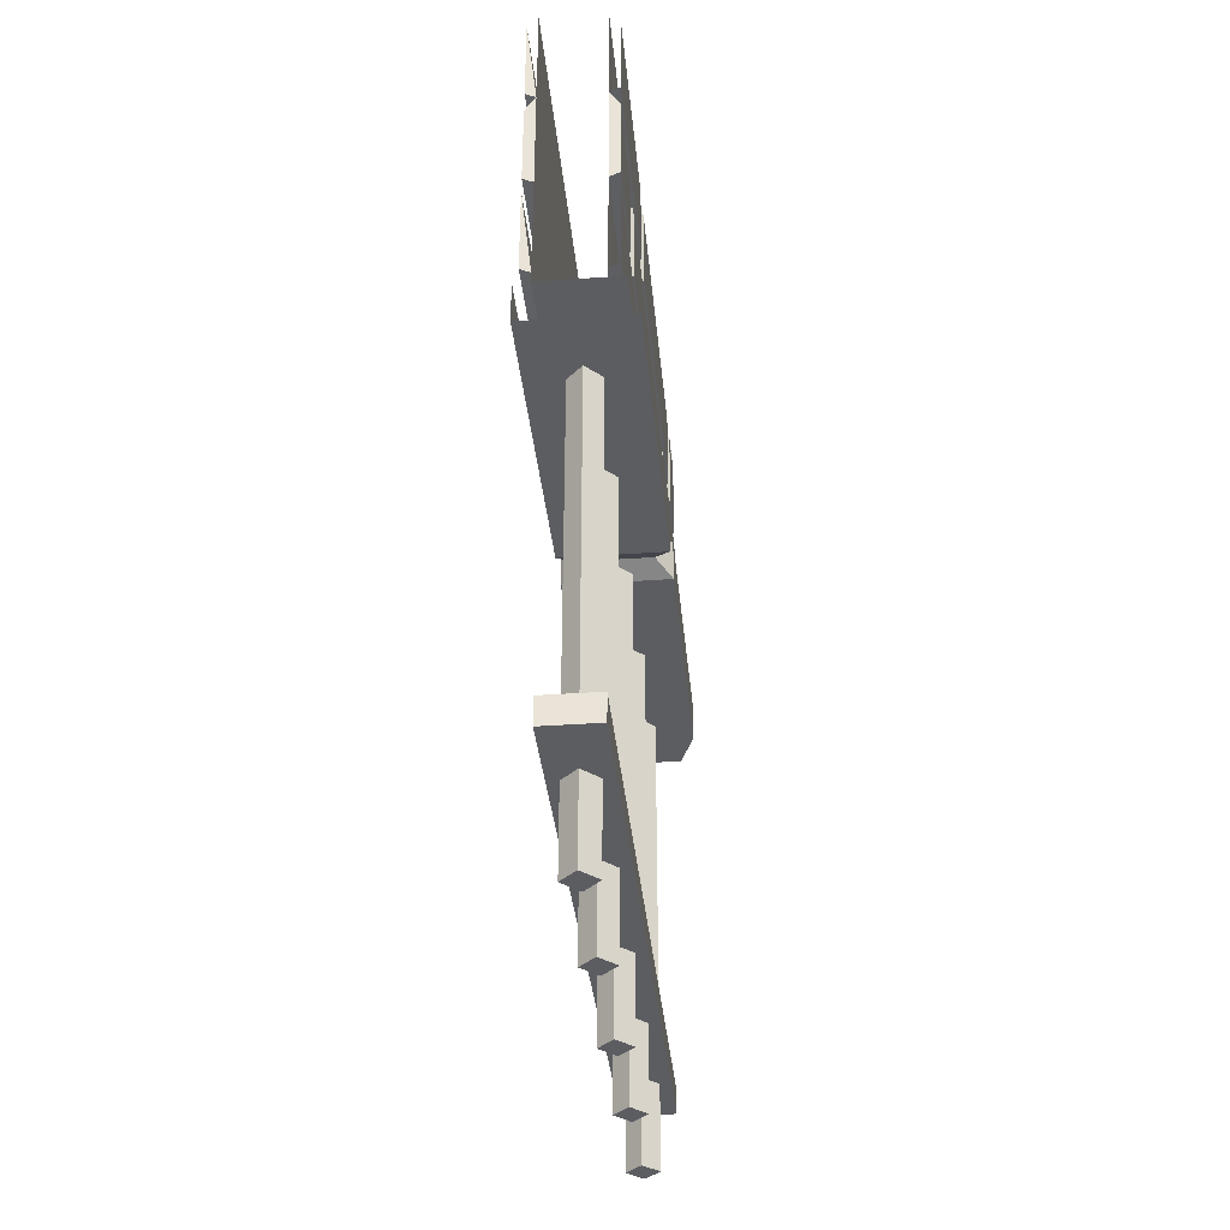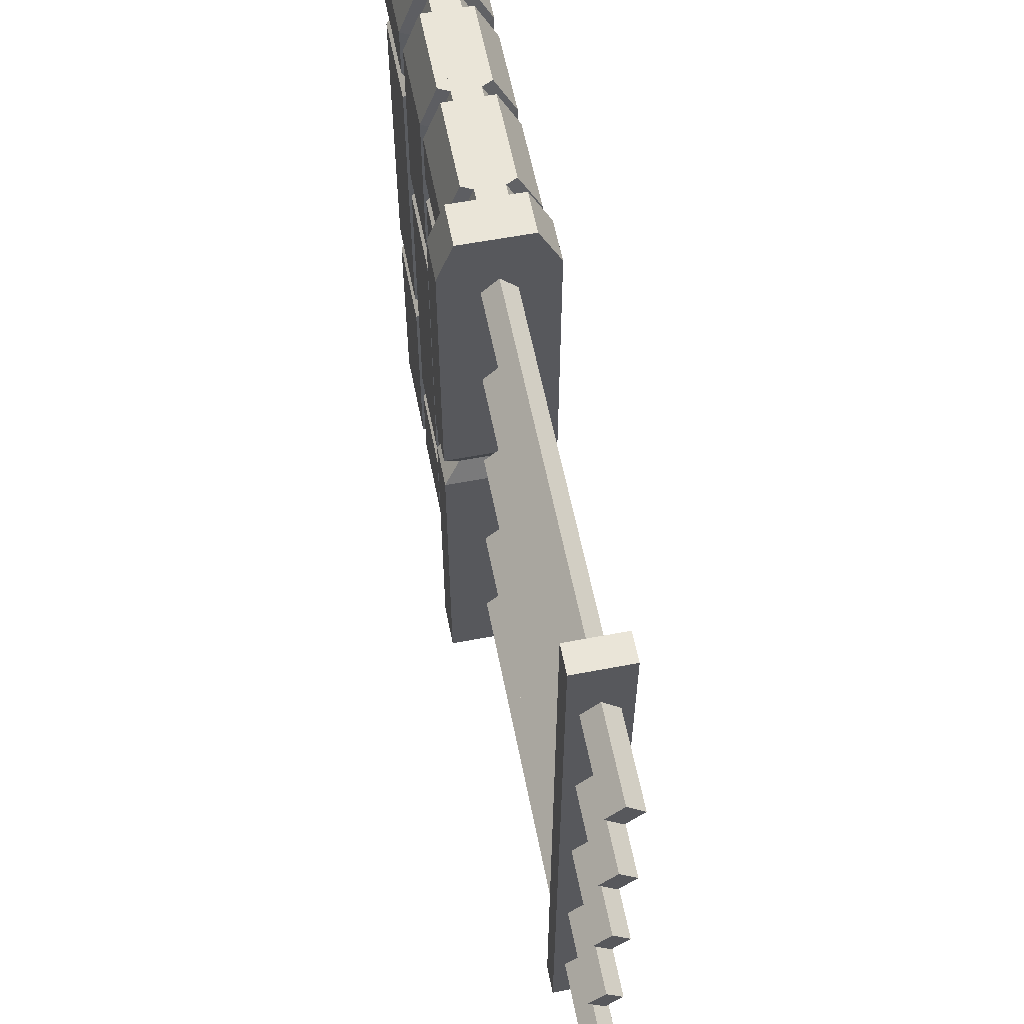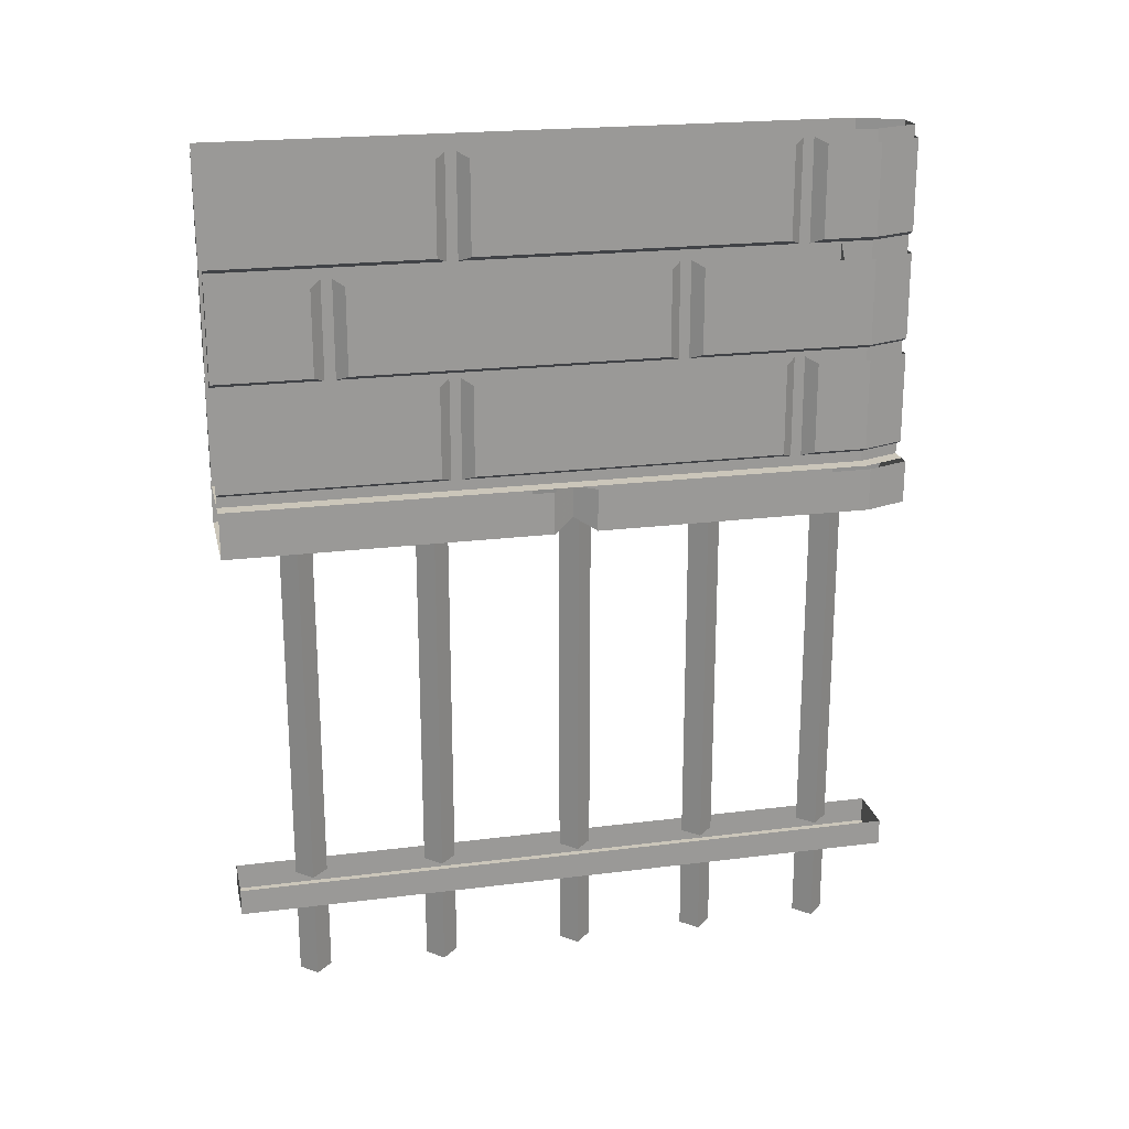
<metadata>
{"format":"obj","ext":"obj","renderer":"f3d","projection":"perspective","resolution":1024,"background":"white","views":[{"elev":-35.8,"azim":-174.6,"up":"+Y"},{"elev":59.2,"azim":-11.1,"up":"+Z"},{"elev":21.2,"azim":-102.7,"up":"+Y"}]}
</metadata>
<code>
v -0.3672 -0.4844 0.3906
v -0.3672 0 0.3906
v -0.3672 0 0.4375
v -0.3672 -0.4844 0.4375
v -0.4844 -0.4844 0.3906
v -0.3672 -0.4844 -0.5
v -0.3672 0 -0.5
v -0.4609 0 0.3906
v -0.4609 -0.4844 0.3906
v -0.4609 -0.4844 0.4375
v -0.4609 0 0.4375
v -0.4375 -0.4844 0.5
v -0.4375 0 0.5
v -0.3984 -0.4844 0.5
v -0.3984 0 0.5
v -0.4844 -0.4844 0.4375
v -0.4609 -0.4844 0.5
v -0.5 -0.5469 0.3906
v -0.3438 -0.5469 0.3906
v -0.3438 -0.5469 0.4375
v -0.5 -0.5469 0.4375
v -0.5 -0.4844 0.3906
v -0.5 -0.5469 0.03125
v -0.3438 -0.5469 0.03125
v -0.3438 -0.4844 0.03125
v -0.3438 -0.4844 0.3906
v -0.3438 -0.4844 0.4375
v -0.375 -0.4844 0.5
v -0.375 -0.5469 0.5
v -0.4766 -0.5469 0.5
v -0.5 -0.4844 0.4375
v -0.4766 -0.01562 0.3906
v -0.4766 -0.1484 0.3906
v -0.4766 -0.1484 0.4375
v -0.4766 -0.01562 0.4375
v -0.4531 -0.1484 0.5
v -0.4531 -0.01562 0.5
v -0.3828 -0.1484 0.5
v -0.3828 -0.01562 0.5
v -0.3516 -0.1484 0.4375
v -0.3516 -0.01562 0.4375
v -0.3516 -0.1484 0.3906
v -0.3516 -0.01562 0.3906
v -0.3516 -0.01562 0.3594
v -0.3516 -0.1484 0.3594
v -0.3672 -0.1562 0.3438
v -0.3672 -0.007812 0.3438
v -0.4609 -0.1562 0.3906
v -0.4609 -0.1562 0.4375
v -0.4375 -0.1562 0.5
v -0.3984 -0.1562 0.5
v -0.3672 -0.1562 0.4375
v -0.3672 -0.1562 0.3906
v -0.4766 -0.1797 0.3906
v -0.4766 -0.3047 0.3906
v -0.4766 -0.3047 0.4375
v -0.4766 -0.1797 0.4375
v -0.4531 -0.3047 0.5
v -0.4531 -0.1797 0.5
v -0.3828 -0.3047 0.5
v -0.3828 -0.1797 0.5
v -0.3516 -0.3047 0.4375
v -0.3516 -0.1797 0.4375
v -0.3516 -0.3047 0.3906
v -0.3516 -0.1797 0.3906
v -0.3516 -0.1797 0.1875
v -0.3516 -0.3047 0.1875
v -0.3672 -0.3125 0.1719
v -0.3672 -0.1719 0.1719
v -0.4609 -0.3125 0.3906
v -0.4609 -0.3125 0.4375
v -0.4375 -0.3125 0.5
v -0.3984 -0.3125 0.5
v -0.3672 -0.3125 0.4375
v -0.3672 -0.3125 0.3906
v -0.4766 -0.3281 0.3906
v -0.4766 -0.4609 0.3906
v -0.4766 -0.4609 0.4375
v -0.4766 -0.3281 0.4375
v -0.4531 -0.4609 0.5
v -0.4531 -0.3281 0.5
v -0.3828 -0.4609 0.5
v -0.3828 -0.3281 0.5
v -0.3516 -0.4609 0.4375
v -0.3516 -0.3281 0.4375
v -0.3516 -0.4609 0.3906
v -0.3516 -0.3281 0.3906
v -0.3516 -0.3281 0.3594
v -0.3516 -0.4609 0.3594
v -0.3672 -0.4688 0.3438
v -0.3672 -0.3203 0.3438
v -0.4609 -0.4688 0.3906
v -0.4609 -0.4688 0.4375
v -0.4375 -0.4688 0.5
v -0.3984 -0.4688 0.5
v -0.3672 -0.4688 0.4375
v -0.3672 -0.4688 0.3906
v -0.4766 -0.4844 0.5
v -0.4609 -0.4844 -0.5
v -0.4609 0 -0.5
v -0.4844 -0.4844 -0.5
v -0.5 -0.4844 0.03125
v -0.4766 -0.4844 0
v -0.4766 -0.5312 0
v -0.3672 -0.5312 0
v -0.3672 -0.4844 0
v -0.3438 -0.5469 -0.03125
v -0.3438 -0.4844 -0.03125
v -0.3438 -0.4844 -0.5
v -0.3438 -0.5469 -0.5
v -0.5 -0.5469 -0.5
v -0.5 -0.5469 -0.03125
v -0.5 -0.4844 -0.03125
v -0.5 -0.4844 -0.5
v -0.4766 -0.1484 0.3594
v -0.4766 -0.01562 0.3594
v -0.4609 -0.007812 0.3438
v -0.4609 -0.1562 0.3438
v -0.4766 -0.1484 -0.5
v -0.4766 -0.1484 -0.1875
v -0.4766 -0.01562 -0.1875
v -0.4766 -0.01562 -0.5
v -0.4609 -0.1562 -0.1719
v -0.4609 -0.007812 -0.1719
v -0.4609 -0.1562 -0.5
v -0.4766 -0.1484 -0.1406
v -0.4766 -0.1484 0.3125
v -0.4766 -0.01562 0.3125
v -0.4766 -0.01562 -0.1406
v -0.4609 -0.007812 -0.1562
v -0.4609 -0.1562 -0.1562
v -0.4609 -0.1562 0.3281
v -0.4609 -0.007812 0.3281
v -0.4766 -0.1797 0.1875
v -0.4766 -0.3047 0.1875
v -0.4609 -0.3125 0.1719
v -0.4609 -0.1719 0.1719
v -0.4766 -0.1797 0.1406
v -0.4766 -0.1797 -0.3125
v -0.4766 -0.3047 -0.3125
v -0.4766 -0.3047 0.1406
v -0.4609 -0.3125 0.1562
v -0.4609 -0.1719 0.1562
v -0.4609 -0.3125 -0.3281
v -0.4609 -0.1719 -0.3281
v -0.4766 -0.1797 -0.3594
v -0.4766 -0.1797 -0.5
v -0.4766 -0.3047 -0.5
v -0.4766 -0.3047 -0.3594
v -0.4609 -0.3125 -0.3438
v -0.4609 -0.1719 -0.3438
v -0.4609 -0.3125 -0.5
v -0.3516 -0.01562 -0.5
v -0.3516 -0.01562 -0.1875
v -0.3516 -0.1484 -0.1875
v -0.3516 -0.1484 -0.5
v -0.3672 -0.1562 -0.5
v -0.3672 -0.1562 -0.1719
v -0.3672 -0.007812 -0.1719
v -0.3516 -0.01562 -0.1406
v -0.3516 -0.01562 0.3125
v -0.3516 -0.1484 0.3125
v -0.3516 -0.1484 -0.1406
v -0.3672 -0.1562 -0.1562
v -0.3672 -0.007812 -0.1562
v -0.3672 -0.007812 0.3281
v -0.3672 -0.1562 0.3281
v -0.3516 -0.3047 0.1406
v -0.3516 -0.3047 -0.3125
v -0.3516 -0.1797 -0.3125
v -0.3516 -0.1797 0.1406
v -0.3672 -0.1719 0.1562
v -0.3672 -0.3125 0.1562
v -0.3672 -0.3125 -0.3281
v -0.3672 -0.1719 -0.3281
v -0.3516 -0.3047 -0.3594
v -0.3516 -0.3047 -0.5
v -0.3516 -0.1797 -0.5
v -0.3516 -0.1797 -0.3594
v -0.3672 -0.1719 -0.3438
v -0.3672 -0.3125 -0.3438
v -0.3672 -0.3125 -0.5
v -0.4219 -1.125 -0.4141
v -0.3984 -1.125 -0.3906
v -0.3984 -1.25 -0.3906
v -0.4219 -1.25 -0.4141
v -0.4453 -1.125 -0.3906
v -0.4453 -1.25 -0.3906
v -0.4219 -1.125 -0.3672
v -0.4219 -1.25 -0.3672
v -0.4219 -0.5469 -0.4141
v -0.3984 -0.5469 -0.3906
v -0.3984 -0.9297 -0.3906
v -0.4219 -0.9297 -0.4141
v -0.4453 -0.5469 -0.3906
v -0.4453 -0.9297 -0.3906
v -0.4219 -0.5469 -0.3672
v -0.4219 -0.9297 -0.3672
v -0.4219 -1.008 -0.3672
v -0.3984 -1.008 -0.3906
v -0.4219 -1.008 -0.4141
v -0.4453 -1.008 -0.3906
v -0.4453 -1.086 -0.3906
v -0.4219 -1.086 -0.3672
v -0.3984 -1.086 -0.3906
v -0.4219 -1.086 -0.4141
v -0.4219 -1.125 -0.2188
v -0.3984 -1.125 -0.1953
v -0.3984 -1.25 -0.1953
v -0.4219 -1.25 -0.2188
v -0.4453 -1.125 -0.1953
v -0.4453 -1.25 -0.1953
v -0.4219 -1.125 -0.1719
v -0.4219 -1.25 -0.1719
v -0.4219 -0.5469 -0.2188
v -0.3984 -0.5469 -0.1953
v -0.3984 -0.9297 -0.1953
v -0.4219 -0.9297 -0.2188
v -0.4453 -0.5469 -0.1953
v -0.4453 -0.9297 -0.1953
v -0.4219 -0.5469 -0.1719
v -0.4219 -0.9297 -0.1719
v -0.4219 -1.008 -0.1719
v -0.3984 -1.008 -0.1953
v -0.4219 -1.008 -0.2188
v -0.4453 -1.008 -0.1953
v -0.4453 -1.086 -0.1953
v -0.4219 -1.086 -0.1719
v -0.3984 -1.086 -0.1953
v -0.4219 -1.086 -0.2188
v -0.4219 -1.125 -0.007812
v -0.3984 -1.125 0.01562
v -0.3984 -1.25 0.01562
v -0.4219 -1.25 -0.007812
v -0.4453 -1.125 0.01562
v -0.4453 -1.25 0.01562
v -0.4219 -1.125 0.03906
v -0.4219 -1.25 0.03906
v -0.4219 -0.5469 -0.007812
v -0.3984 -0.5469 0.01562
v -0.3984 -0.9297 0.01562
v -0.4219 -0.9297 -0.007812
v -0.4453 -0.5469 0.01562
v -0.4453 -0.9297 0.01562
v -0.4219 -0.5469 0.03906
v -0.4219 -0.9297 0.03906
v -0.4219 -1.008 0.03906
v -0.3984 -1.008 0.01562
v -0.4219 -1.008 -0.007812
v -0.4453 -1.008 0.01562
v -0.4453 -1.086 0.01562
v -0.4219 -1.086 0.03906
v -0.3984 -1.086 0.01562
v -0.4219 -1.086 -0.007812
v -0.4219 -1.125 0.375
v -0.3984 -1.125 0.3984
v -0.3984 -1.25 0.3984
v -0.4219 -1.25 0.375
v -0.4453 -1.125 0.3984
v -0.4453 -1.25 0.3984
v -0.4219 -1.125 0.4219
v -0.4219 -1.25 0.4219
v -0.4219 -0.5469 0.375
v -0.3984 -0.5469 0.3984
v -0.3984 -0.9297 0.3984
v -0.4219 -0.9297 0.375
v -0.4453 -0.5469 0.3984
v -0.4453 -0.9297 0.3984
v -0.4219 -0.5469 0.4219
v -0.4219 -0.9297 0.4219
v -0.4219 -1.008 0.4219
v -0.3984 -1.008 0.3984
v -0.4219 -1.008 0.375
v -0.4453 -1.008 0.3984
v -0.4453 -1.086 0.3984
v -0.4219 -1.086 0.4219
v -0.3984 -1.086 0.3984
v -0.4219 -1.086 0.375
v -0.4219 -1.125 0.1875
v -0.3984 -1.125 0.2109
v -0.3984 -1.25 0.2109
v -0.4219 -1.25 0.1875
v -0.4453 -1.125 0.2109
v -0.4453 -1.25 0.2109
v -0.4219 -1.125 0.2344
v -0.4219 -1.25 0.2344
v -0.4219 -0.5469 0.1875
v -0.3984 -0.5469 0.2109
v -0.3984 -0.9297 0.2109
v -0.4219 -0.9297 0.1875
v -0.4453 -0.5469 0.2109
v -0.4453 -0.9297 0.2109
v -0.4219 -0.5469 0.2344
v -0.4219 -0.9297 0.2344
v -0.4219 -1.008 0.2344
v -0.3984 -1.008 0.2109
v -0.4219 -1.008 0.1875
v -0.4453 -1.008 0.2109
v -0.4453 -1.086 0.2109
v -0.4219 -1.086 0.2344
v -0.3984 -1.086 0.2109
v -0.4219 -1.086 0.1875
v -0.4609 -1.125 0.5
v -0.4609 -1.125 -0.5
v -0.3828 -1.125 -0.5
v -0.3828 -1.125 0.5
v -0.3828 -1.086 0.5
v -0.4609 -1.086 0.5
v -0.4609 -1.086 -0.5
v -0.3828 -1.086 -0.5
v -0.4766 -0.4609 0.3594
v -0.4766 -0.3281 0.3594
v -0.4609 -0.3203 0.3438
v -0.4609 -0.4688 0.3438
v -0.4766 -0.4609 -0.5
v -0.4766 -0.4609 -0.1875
v -0.4766 -0.3281 -0.1875
v -0.4766 -0.3281 -0.5
v -0.4609 -0.4688 -0.1719
v -0.4609 -0.3203 -0.1719
v -0.4609 -0.4688 -0.5
v -0.4766 -0.4609 -0.1406
v -0.4766 -0.4609 0.3125
v -0.4766 -0.3281 0.3125
v -0.4766 -0.3281 -0.1406
v -0.4609 -0.3203 -0.1562
v -0.4609 -0.4688 -0.1562
v -0.4609 -0.4688 0.3281
v -0.4609 -0.3203 0.3281
v -0.3516 -0.3281 -0.5
v -0.3516 -0.3281 -0.1875
v -0.3516 -0.4609 -0.1875
v -0.3516 -0.4609 -0.5
v -0.3672 -0.4688 -0.5
v -0.3672 -0.4688 -0.1719
v -0.3672 -0.3203 -0.1719
v -0.3516 -0.3281 -0.1406
v -0.3516 -0.3281 0.3125
v -0.3516 -0.4609 0.3125
v -0.3516 -0.4609 -0.1406
v -0.3672 -0.4688 -0.1562
v -0.3672 -0.3203 -0.1562
v -0.3672 -0.3203 0.3281
v -0.3672 -0.4688 0.3281
f 1 2 3
f 1 3 4
f 1 4 5
f 1 5 6
f 1 6 7
f 1 7 2
f 8 9 10
f 8 10 11
f 11 10 12
f 11 12 13
f 13 12 14
f 13 14 15
f 15 14 4
f 15 4 3
f 5 4 16
f 16 4 14
f 16 14 17
f 99 9 8
f 99 8 100
f 5 101 6
f 33 48 32
f 54 55 70
f 54 70 48
f 152 148 125
f 125 148 147
f 153 156 157
f 177 182 178
f 178 182 157
f 53 75 64
f 53 64 65
f 77 92 76
f 330 333 334
f 18 19 20
f 18 20 21
f 18 23 19
f 19 23 24
f 20 29 21
f 21 29 30
f 23 104 24
f 24 104 105
f 110 107 111
f 111 107 112
f 18 21 22
f 18 22 23
f 19 24 25
f 19 25 26
f 19 26 27
f 19 27 20
f 20 27 28
f 20 28 29
f 21 30 31
f 21 31 22
f 31 30 98
f 98 30 29
f 98 29 28
f 23 22 102
f 108 107 109
f 109 107 110
f 111 112 113
f 111 113 114
f 32 33 34
f 32 34 35
f 35 34 36
f 35 36 37
f 37 36 38
f 37 38 39
f 39 38 40
f 39 40 41
f 41 40 42
f 41 42 43
f 43 42 44
f 44 42 45
f 44 45 46
f 44 46 47
f 33 48 49
f 33 49 34
f 34 49 50
f 34 50 36
f 36 50 51
f 36 51 38
f 38 51 52
f 38 52 40
f 40 52 53
f 40 53 42
f 42 53 46
f 42 46 45
f 76 77 78
f 76 78 79
f 79 78 80
f 79 80 81
f 81 80 82
f 81 82 83
f 83 82 84
f 83 84 85
f 85 84 86
f 85 86 87
f 87 86 88
f 88 86 89
f 88 89 90
f 88 90 91
f 77 92 93
f 77 93 78
f 78 93 94
f 78 94 80
f 80 94 95
f 80 95 82
f 82 95 96
f 82 96 84
f 84 96 97
f 84 97 86
f 86 97 90
f 86 90 89
f 115 33 32
f 115 32 116
f 115 116 117
f 115 117 118
f 115 118 48
f 115 48 33
f 119 120 121
f 119 121 122
f 123 124 121
f 123 121 120
f 123 120 119
f 123 119 125
f 153 154 155
f 153 155 156
f 157 156 155
f 157 155 158
f 158 155 159
f 159 155 154
f 311 77 76
f 311 76 312
f 311 312 313
f 311 313 314
f 311 314 92
f 311 92 77
f 315 316 317
f 315 317 318
f 319 320 317
f 319 317 316
f 319 316 315
f 319 315 321
f 330 331 332
f 330 332 333
f 334 333 332
f 334 332 335
f 335 332 336
f 336 332 331
f 54 55 56
f 54 56 57
f 57 56 58
f 57 58 59
f 59 58 60
f 59 60 61
f 61 60 62
f 61 62 63
f 63 62 64
f 63 64 65
f 65 64 66
f 66 64 67
f 66 67 68
f 66 68 69
f 55 70 71
f 55 71 56
f 56 71 72
f 56 72 58
f 58 72 73
f 58 73 60
f 60 73 74
f 60 74 62
f 62 74 75
f 62 75 64
f 64 75 67
f 67 75 68
f 54 134 135
f 54 135 55
f 136 70 55
f 136 55 135
f 136 135 137
f 137 135 134
f 146 147 148
f 146 148 149
f 146 149 150
f 146 150 151
f 152 150 149
f 152 149 148
f 176 177 178
f 176 178 179
f 176 179 180
f 176 180 181
f 176 181 177
f 177 181 182
f 23 102 103
f 23 103 104
f 24 105 25
f 25 105 106
f 112 107 105
f 112 105 104
f 106 105 107
f 106 107 108
f 112 104 113
f 113 104 103
f 126 127 128
f 126 128 129
f 126 129 130
f 126 130 131
f 126 131 132
f 126 132 127
f 127 132 128
f 128 132 133
f 160 161 162
f 160 162 163
f 160 163 164
f 160 164 165
f 162 161 166
f 162 166 167
f 162 167 164
f 162 164 163
f 322 323 324
f 322 324 325
f 322 325 326
f 322 326 327
f 322 327 328
f 322 328 323
f 323 328 324
f 324 328 329
f 337 338 339
f 337 339 340
f 337 340 341
f 337 341 342
f 339 338 343
f 339 343 344
f 339 344 341
f 339 341 340
f 138 139 140
f 138 140 141
f 138 141 142
f 138 142 143
f 144 142 141
f 144 141 140
f 144 140 145
f 145 140 139
f 168 169 170
f 168 170 171
f 168 171 172
f 168 172 173
f 168 173 169
f 169 173 174
f 169 174 170
f 170 174 175
f 183 184 185
f 183 185 186
f 183 186 187
f 187 186 188
f 187 188 189
f 189 188 190
f 189 190 184
f 184 190 185
f 185 190 186
f 186 190 188
f 207 208 209
f 207 209 210
f 207 210 211
f 211 210 212
f 211 212 213
f 213 212 214
f 213 214 208
f 208 214 209
f 209 214 210
f 210 214 212
f 231 232 233
f 231 233 234
f 231 234 235
f 235 234 236
f 235 236 237
f 237 236 238
f 237 238 232
f 232 238 233
f 233 238 234
f 234 238 236
f 255 256 257
f 255 257 258
f 255 258 259
f 259 258 260
f 259 260 261
f 261 260 262
f 261 262 256
f 256 262 257
f 257 262 258
f 258 262 260
f 279 280 281
f 279 281 282
f 279 282 283
f 283 282 284
f 283 284 285
f 285 284 286
f 285 286 280
f 280 286 281
f 281 286 282
f 282 286 284
f 191 192 193
f 191 193 194
f 191 194 195
f 195 194 196
f 195 196 197
f 197 196 198
f 197 198 192
f 192 198 193
f 215 216 217
f 215 217 218
f 215 218 219
f 219 218 220
f 219 220 221
f 221 220 222
f 221 222 216
f 216 222 217
f 239 240 241
f 239 241 242
f 239 242 243
f 243 242 244
f 243 244 245
f 245 244 246
f 245 246 240
f 240 246 241
f 263 264 265
f 263 265 266
f 263 266 267
f 267 266 268
f 267 268 269
f 269 268 270
f 269 270 264
f 264 270 265
f 287 288 289
f 287 289 290
f 287 290 291
f 291 290 292
f 291 292 293
f 293 292 294
f 293 294 288
f 288 294 289
f 193 198 199
f 193 199 200
f 193 200 194
f 194 200 201
f 194 201 196
f 196 201 202
f 196 202 198
f 198 202 199
f 217 222 223
f 217 223 224
f 217 224 218
f 218 224 225
f 218 225 220
f 220 225 226
f 220 226 222
f 222 226 223
f 241 246 247
f 241 247 248
f 241 248 242
f 242 248 249
f 242 249 244
f 244 249 250
f 244 250 246
f 246 250 247
f 265 270 271
f 265 271 272
f 265 272 266
f 266 272 273
f 266 273 268
f 268 273 274
f 268 274 270
f 270 274 271
f 289 294 295
f 289 295 296
f 289 296 290
f 290 296 297
f 290 297 292
f 292 297 298
f 292 298 294
f 294 298 295
f 199 202 203
f 199 203 204
f 199 204 200
f 200 204 205
f 200 205 201
f 201 205 206
f 201 206 202
f 202 206 203
f 223 226 227
f 223 227 228
f 223 228 224
f 224 228 229
f 224 229 225
f 225 229 230
f 225 230 226
f 226 230 227
f 247 250 251
f 247 251 252
f 247 252 248
f 248 252 253
f 248 253 249
f 249 253 254
f 249 254 250
f 250 254 251
f 271 274 275
f 271 275 276
f 271 276 272
f 272 276 277
f 272 277 273
f 273 277 278
f 273 278 274
f 274 278 275
f 295 298 299
f 295 299 300
f 295 300 296
f 296 300 301
f 296 301 297
f 297 301 302
f 297 302 298
f 298 302 299
f 303 304 305
f 303 305 306
f 303 306 307
f 303 307 308
f 303 308 304
f 304 308 309
f 304 309 305
f 305 309 310
f 305 310 306
f 306 310 307

</code>
